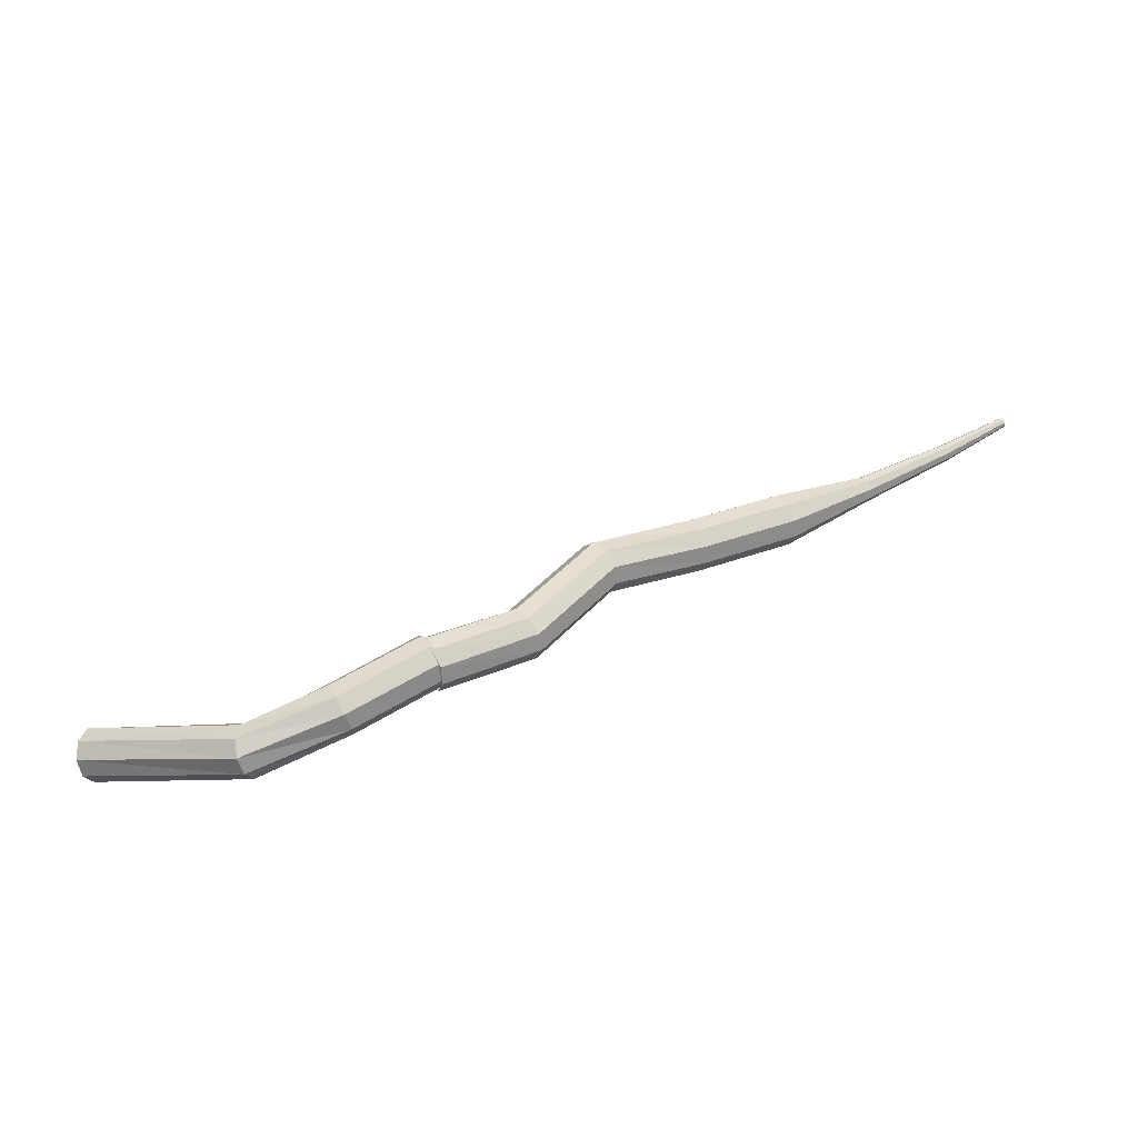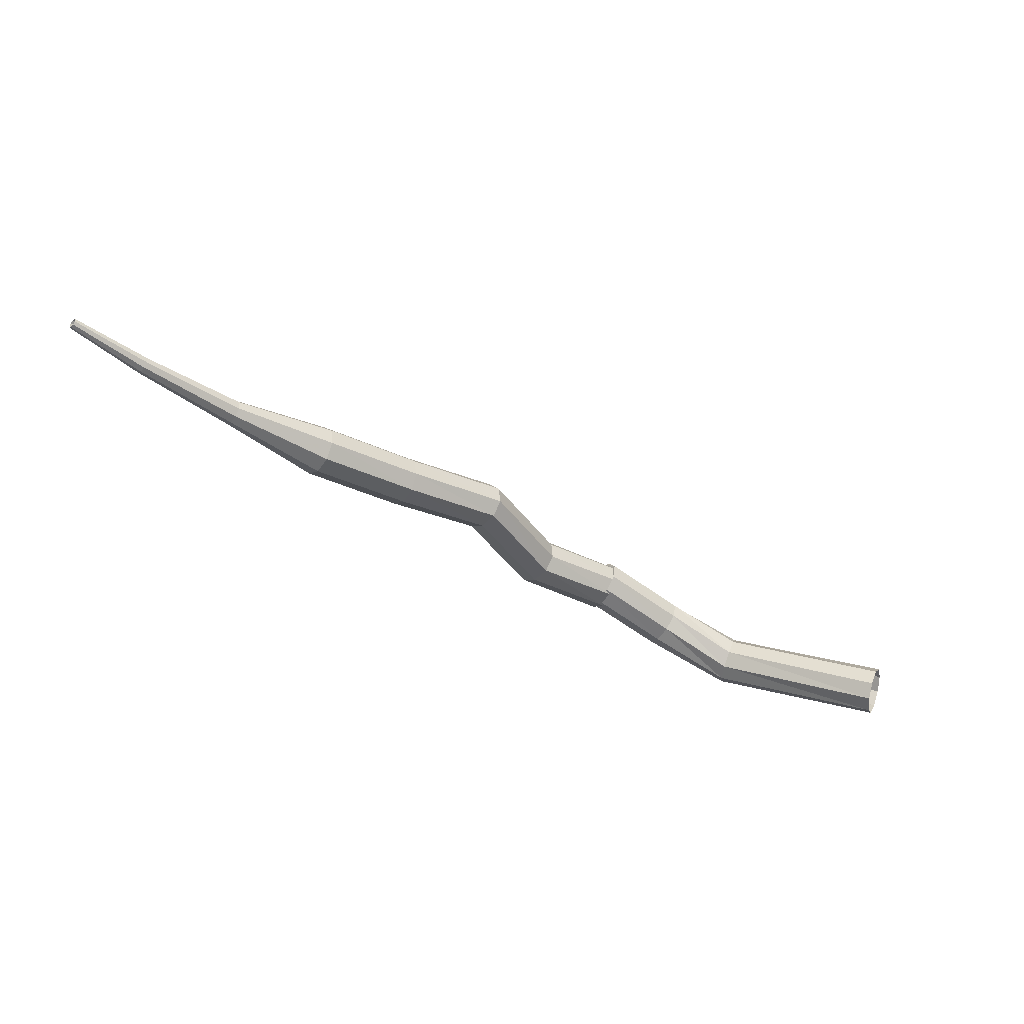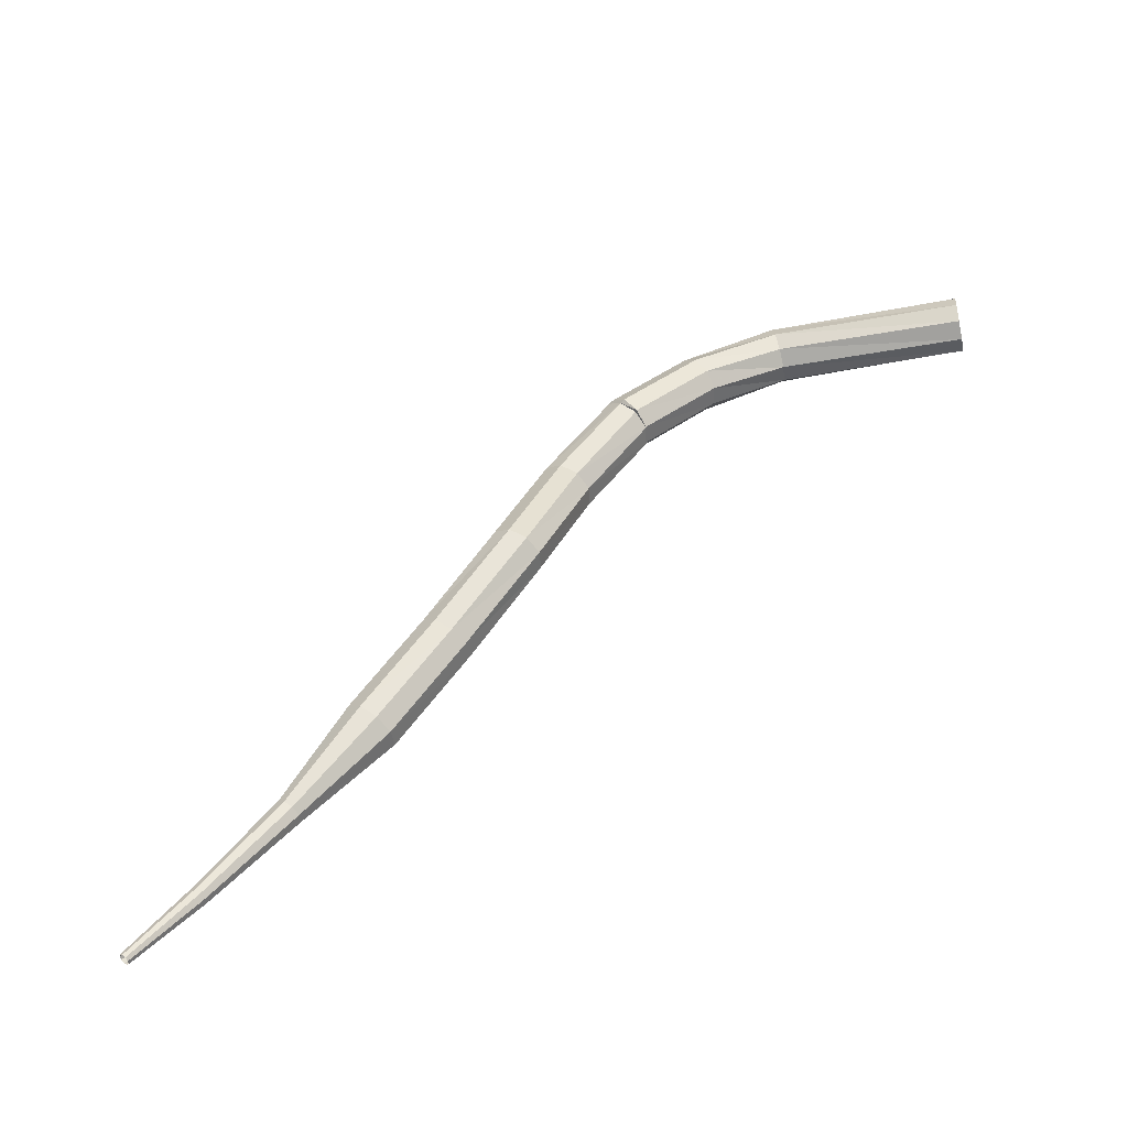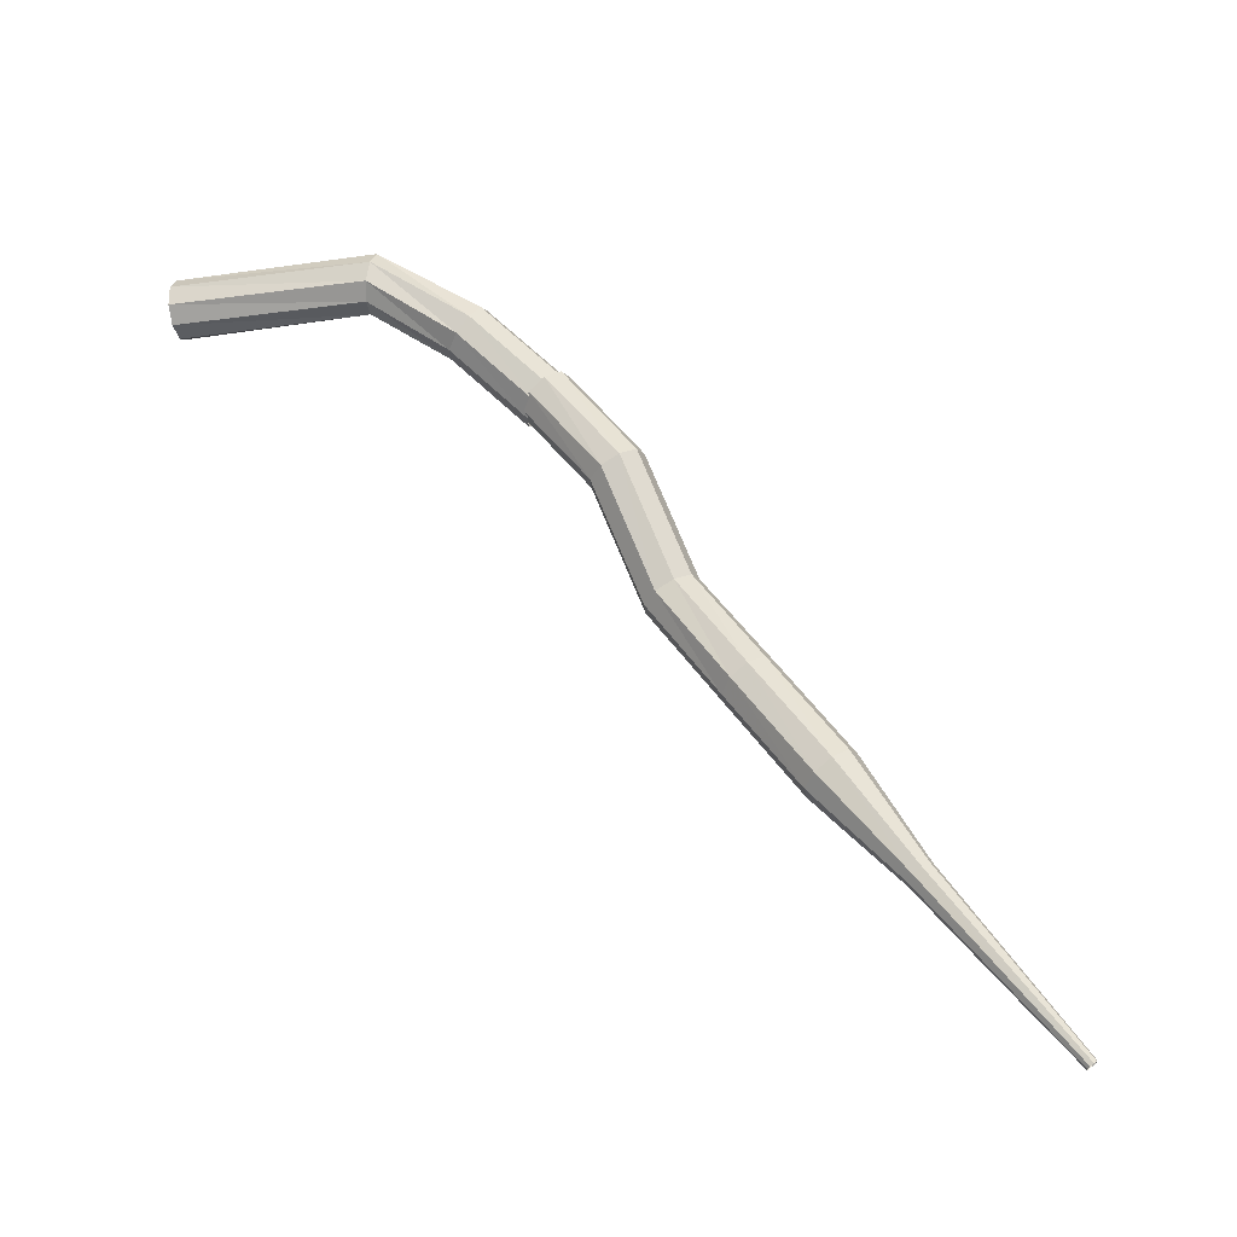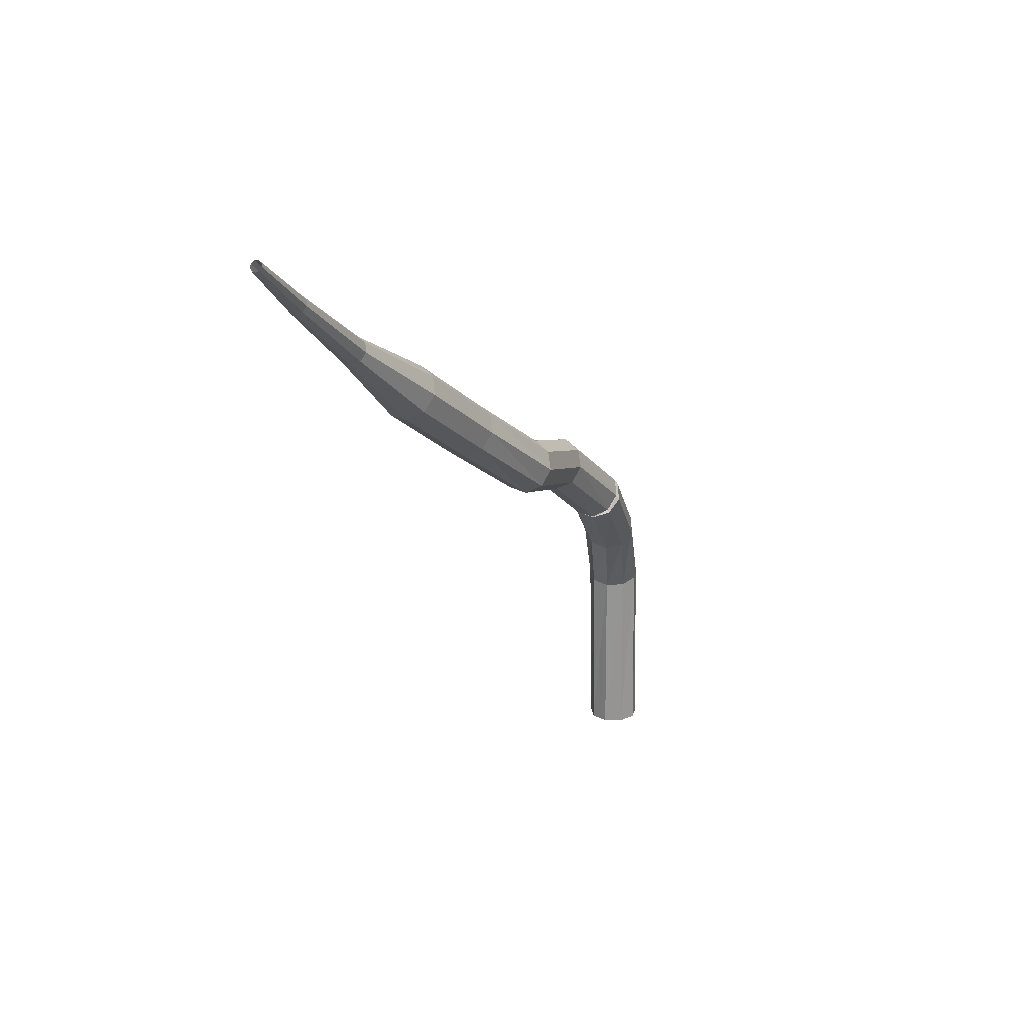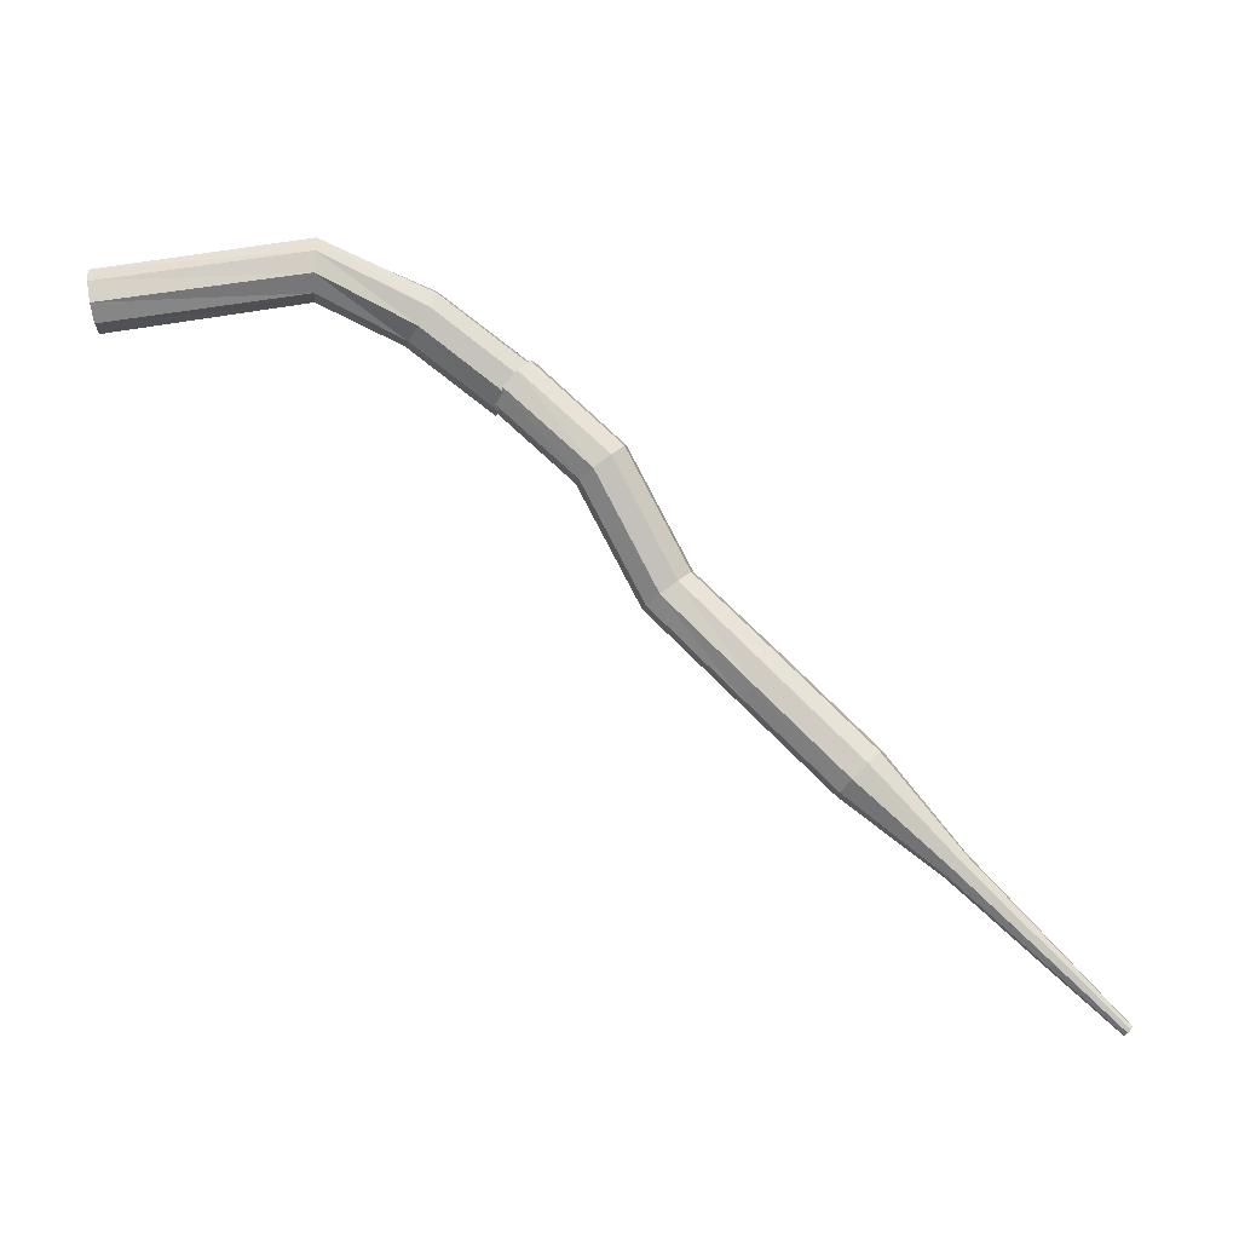
<metadata>
{"format":"obj","ext":"obj","renderer":"f3d","projection":"perspective","resolution":1024,"background":"white","views":[{"elev":49.5,"azim":-172.6,"up":"+Z"},{"elev":-45.4,"azim":0.1,"up":"+Z"},{"elev":-78.0,"azim":32.9,"up":"+Y"},{"elev":8.1,"azim":-146.1,"up":"+Y"},{"elev":-59.9,"azim":-66.7,"up":"+Y"},{"elev":21.4,"azim":-162.5,"up":"+Y"}]}
</metadata>
<code>
g tube1
v 174.3 168.3 110.1
v 173.9 168.1 109.3
v 173.7 167.3 108.9
v 173.6 166.5 109.1
v 173.8 165.9 109.7
v 174.1 165.9 110.5
v 174.4 166.4 111.1
v 174.6 167.2 111.2
v 174.5 168 110.8
v 174.3 168.3 110.1
v 166.2 169.4 113.3
v 166 169.1 112.5
v 165.9 168.3 112.1
v 166 167.5 112.3
v 166.3 167 112.9
v 166.6 167 113.7
v 166.8 167.6 114.3
v 166.7 168.4 114.4
v 166.5 169.1 114
v 166.2 169.4 113.3
v 161.9 167.3 114.5
v 161.9 166.9 113.7
v 162.2 166.3 113.3
v 162.7 165.6 113.4
v 163.1 165.2 114
v 163.2 165.3 114.9
v 163 165.8 115.5
v 162.6 166.5 115.7
v 162.2 167.1 115.3
v 161.9 167.3 114.5
v 158.3 164.6 115
v 158.4 164.3 114.2
v 158.7 163.6 113.8
v 159.2 162.9 114
v 159.6 162.5 114.6
v 159.7 162.6 115.5
v 159.5 163.1 116.1
v 159 163.8 116.3
v 158.5 164.4 115.8
v 158.3 164.6 115
v 158.3 164.8 115
v 158.6 164.6 114.2
v 159 164 113.8
v 159.5 163.3 113.9
v 159.7 162.8 114.6
v 159.6 162.7 115.4
v 159.2 163.1 116.1
v 158.7 163.8 116.2
v 158.4 164.5 115.8
v 158.3 164.8 115
v 154.3 161.9 114.4
v 154.6 161.8 113.6
v 155.2 161.3 113.2
v 155.8 160.7 113.4
v 156.2 160.3 114
v 156.1 160.3 114.9
v 155.7 160.6 115.5
v 155 161.1 115.7
v 154.5 161.7 115.2
v 154.3 161.9 114.4
v 151.5 157.2 114
v 151.8 157.1 113.2
v 152.4 156.7 112.8
v 153 156.1 112.9
v 153.3 155.6 113.6
v 153.3 155.6 114.4
v 152.8 155.9 115.1
v 152.2 156.4 115.2
v 151.7 157 114.8
v 151.5 157.2 114
v 147.6 154.6 112.9
v 147.9 154.4 112.1
v 148.4 153.9 111.7
v 148.9 153.2 111.9
v 149.1 152.6 112.5
v 148.9 152.6 113.3
v 148.5 152.9 114
v 148 153.6 114.1
v 147.7 154.3 113.7
v 147.6 154.6 112.9
v 143.5 151.6 112.1
v 143.8 151.5 111.3
v 144.3 150.9 110.8
v 144.8 150.2 111
v 145 149.7 111.6
v 144.9 149.6 112.5
v 144.5 150 113.1
v 144 150.7 113.3
v 143.6 151.3 112.9
v 143.5 151.6 112.1
v 139.9 148 111.5
v 140 147.9 111.1
v 140.3 147.7 110.9
v 140.5 147.3 111
v 140.7 147.1 111.3
v 140.7 147.1 111.7
v 140.5 147.3 112
v 140.2 147.6 112.1
v 140 147.9 111.9
v 139.9 148 111.5
v 136.1 144.7 111.3
v 136.2 144.6 111
v 136.4 144.4 110.9
v 136.6 144.2 110.9
v 136.7 144 111.1
v 136.7 144 111.4
v 136.5 144.2 111.6
v 136.4 144.4 111.7
v 136.2 144.6 111.5
v 136.1 144.7 111.3
v 133.3 142 111.3
v 133.4 141.9 111.1
v 133.5 141.8 111
v 133.6 141.7 111.1
v 133.6 141.6 111.2
v 133.6 141.6 111.4
v 133.6 141.7 111.5
v 133.5 141.8 111.5
v 133.4 142 111.4
v 133.3 142 111.3
f 1 2 12
f 12 11 1
f 2 3 13
f 13 12 2
f 3 4 14
f 14 13 3
f 4 5 15
f 15 14 4
f 5 6 16
f 16 15 5
f 6 7 17
f 17 16 6
f 7 8 18
f 18 17 7
f 8 9 19
f 19 18 8
f 9 10 20
f 20 19 9
f 11 12 22
f 22 21 11
f 12 13 23
f 23 22 12
f 13 14 24
f 24 23 13
f 14 15 25
f 25 24 14
f 15 16 26
f 26 25 15
f 16 17 27
f 27 26 16
f 17 18 28
f 28 27 17
f 18 19 29
f 29 28 18
f 19 20 30
f 30 29 19
f 21 22 32
f 32 31 21
f 22 23 33
f 33 32 22
f 23 24 34
f 34 33 23
f 24 25 35
f 35 34 24
f 25 26 36
f 36 35 25
f 26 27 37
f 37 36 26
f 27 28 38
f 38 37 27
f 28 29 39
f 39 38 28
f 29 30 40
f 40 39 29
f 31 32 42
f 42 41 31
f 32 33 43
f 43 42 32
f 33 34 44
f 44 43 33
f 34 35 45
f 45 44 34
f 35 36 46
f 46 45 35
f 36 37 47
f 47 46 36
f 37 38 48
f 48 47 37
f 38 39 49
f 49 48 38
f 39 40 50
f 50 49 39
f 41 42 52
f 52 51 41
f 42 43 53
f 53 52 42
f 43 44 54
f 54 53 43
f 44 45 55
f 55 54 44
f 45 46 56
f 56 55 45
f 46 47 57
f 57 56 46
f 47 48 58
f 58 57 47
f 48 49 59
f 59 58 48
f 49 50 60
f 60 59 49
f 51 52 62
f 62 61 51
f 52 53 63
f 63 62 52
f 53 54 64
f 64 63 53
f 54 55 65
f 65 64 54
f 55 56 66
f 66 65 55
f 56 57 67
f 67 66 56
f 57 58 68
f 68 67 57
f 58 59 69
f 69 68 58
f 59 60 70
f 70 69 59
f 61 62 72
f 72 71 61
f 62 63 73
f 73 72 62
f 63 64 74
f 74 73 63
f 64 65 75
f 75 74 64
f 65 66 76
f 76 75 65
f 66 67 77
f 77 76 66
f 67 68 78
f 78 77 67
f 68 69 79
f 79 78 68
f 69 70 80
f 80 79 69
f 71 72 82
f 82 81 71
f 72 73 83
f 83 82 72
f 73 74 84
f 84 83 73
f 74 75 85
f 85 84 74
f 75 76 86
f 86 85 75
f 76 77 87
f 87 86 76
f 77 78 88
f 88 87 77
f 78 79 89
f 89 88 78
f 79 80 90
f 90 89 79
f 81 82 92
f 92 91 81
f 82 83 93
f 93 92 82
f 83 84 94
f 94 93 83
f 84 85 95
f 95 94 84
f 85 86 96
f 96 95 85
f 86 87 97
f 97 96 86
f 87 88 98
f 98 97 87
f 88 89 99
f 99 98 88
f 89 90 100
f 100 99 89
f 91 92 102
f 102 101 91
f 92 93 103
f 103 102 92
f 93 94 104
f 104 103 93
f 94 95 105
f 105 104 94
f 95 96 106
f 106 105 95
f 96 97 107
f 107 106 96
f 97 98 108
f 108 107 97
f 98 99 109
f 109 108 98
f 99 100 110
f 110 109 99
f 101 102 112
f 112 111 101
f 102 103 113
f 113 112 102
f 103 104 114
f 114 113 103
f 104 105 115
f 115 114 104
f 105 106 116
f 116 115 105
f 106 107 117
f 117 116 106
f 107 108 118
f 118 117 107
f 108 109 119
f 119 118 108
f 109 110 120
f 120 119 109

</code>
